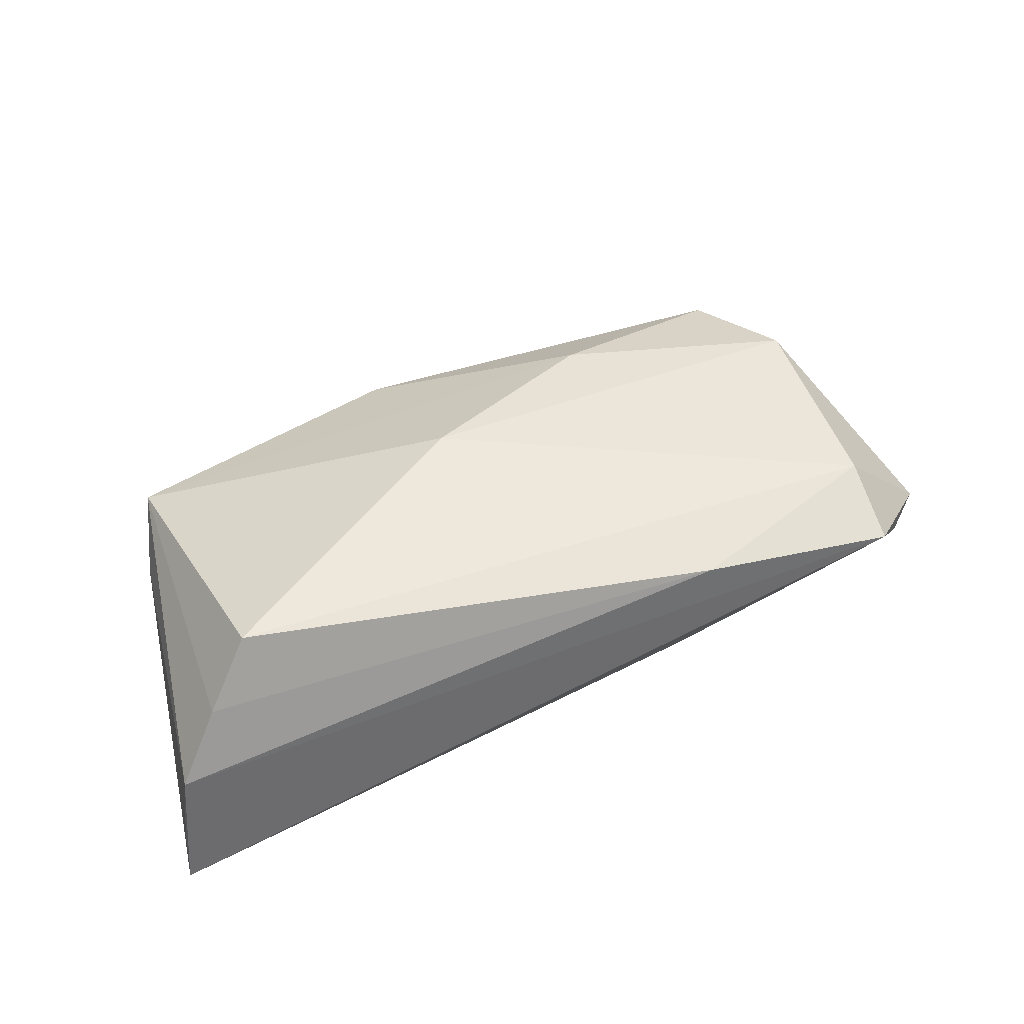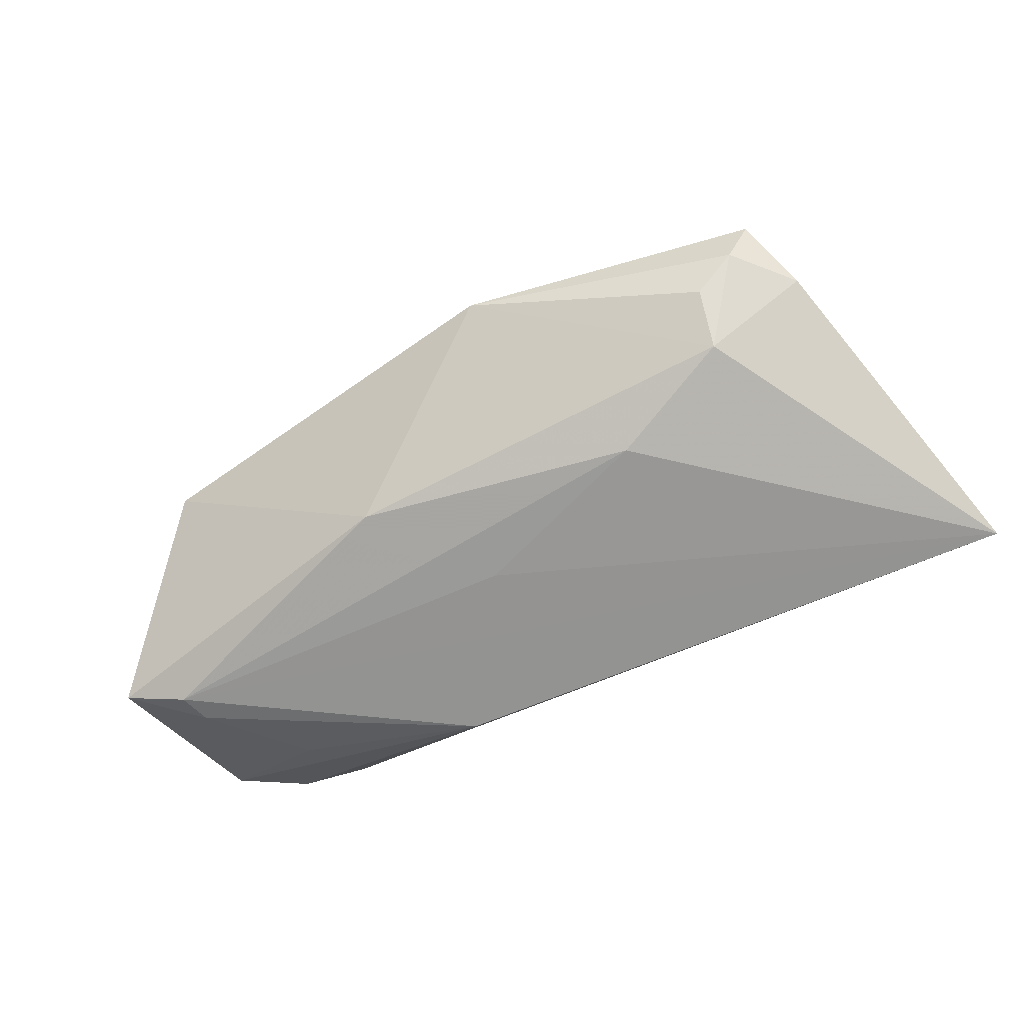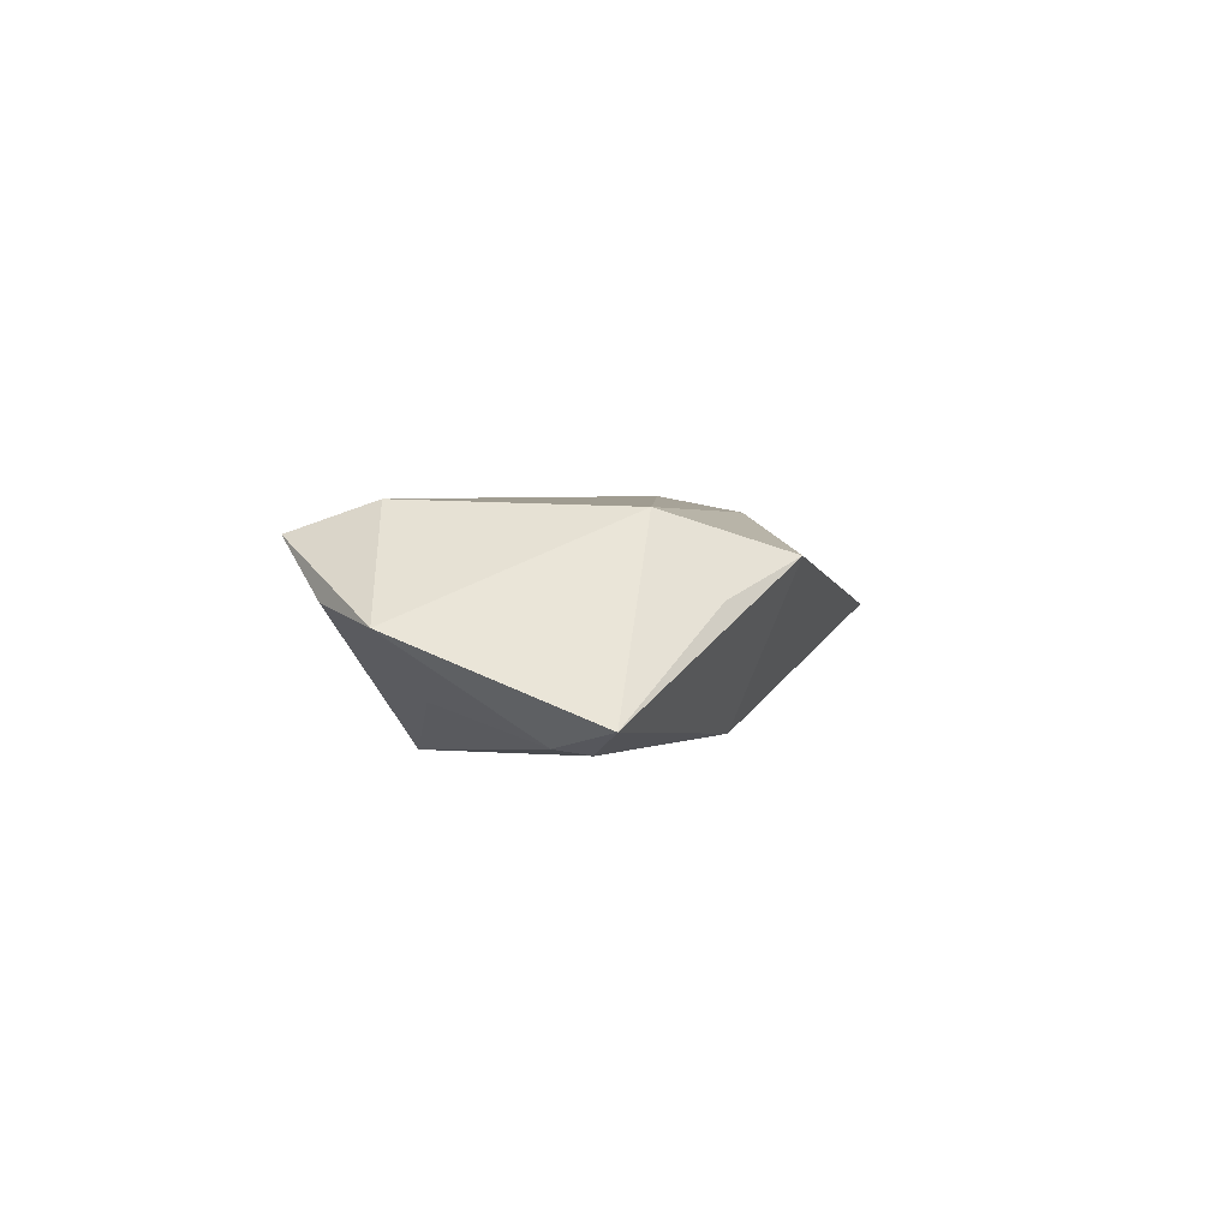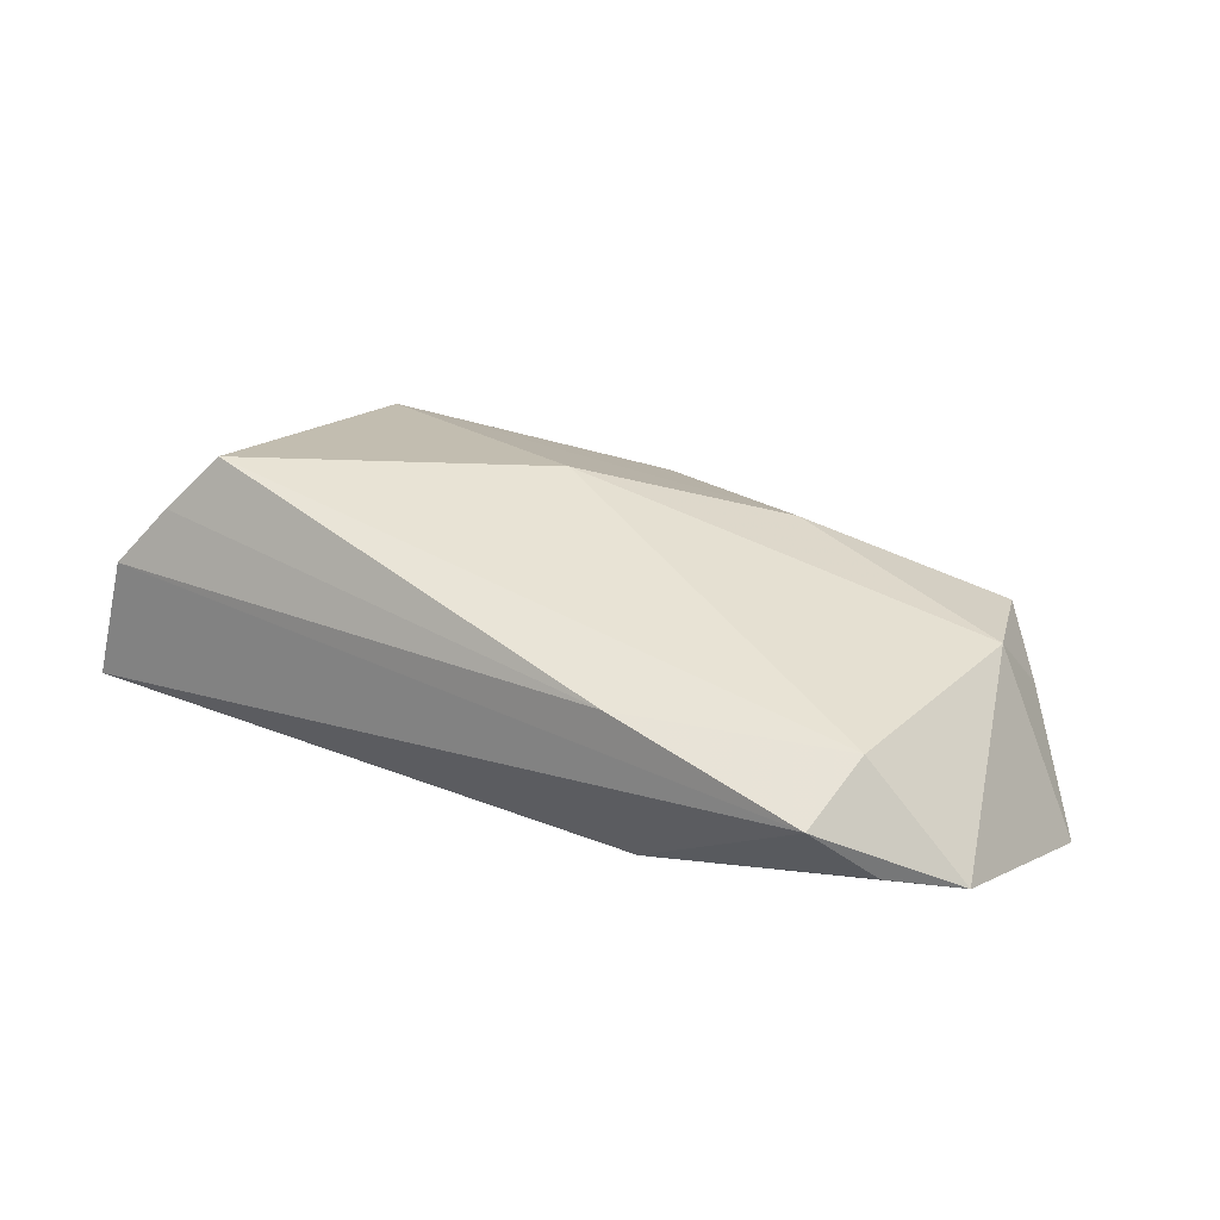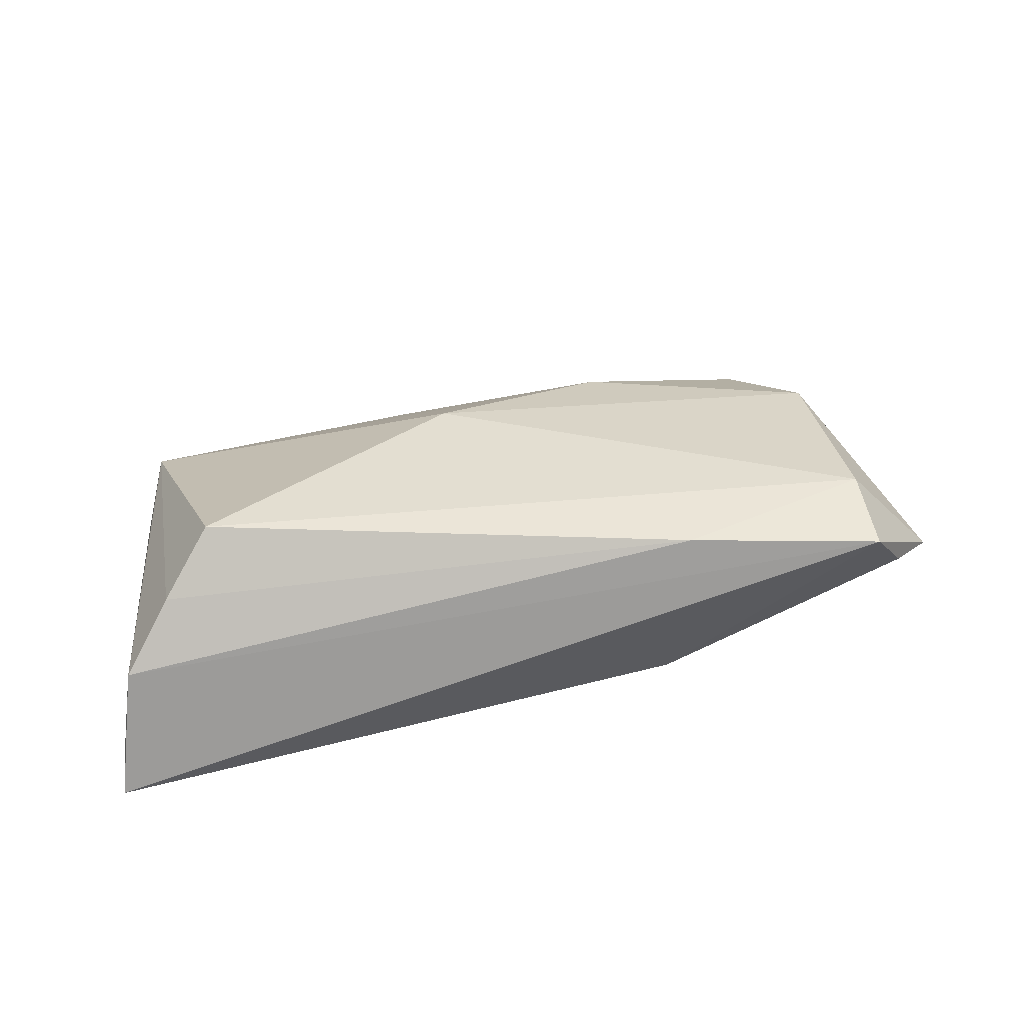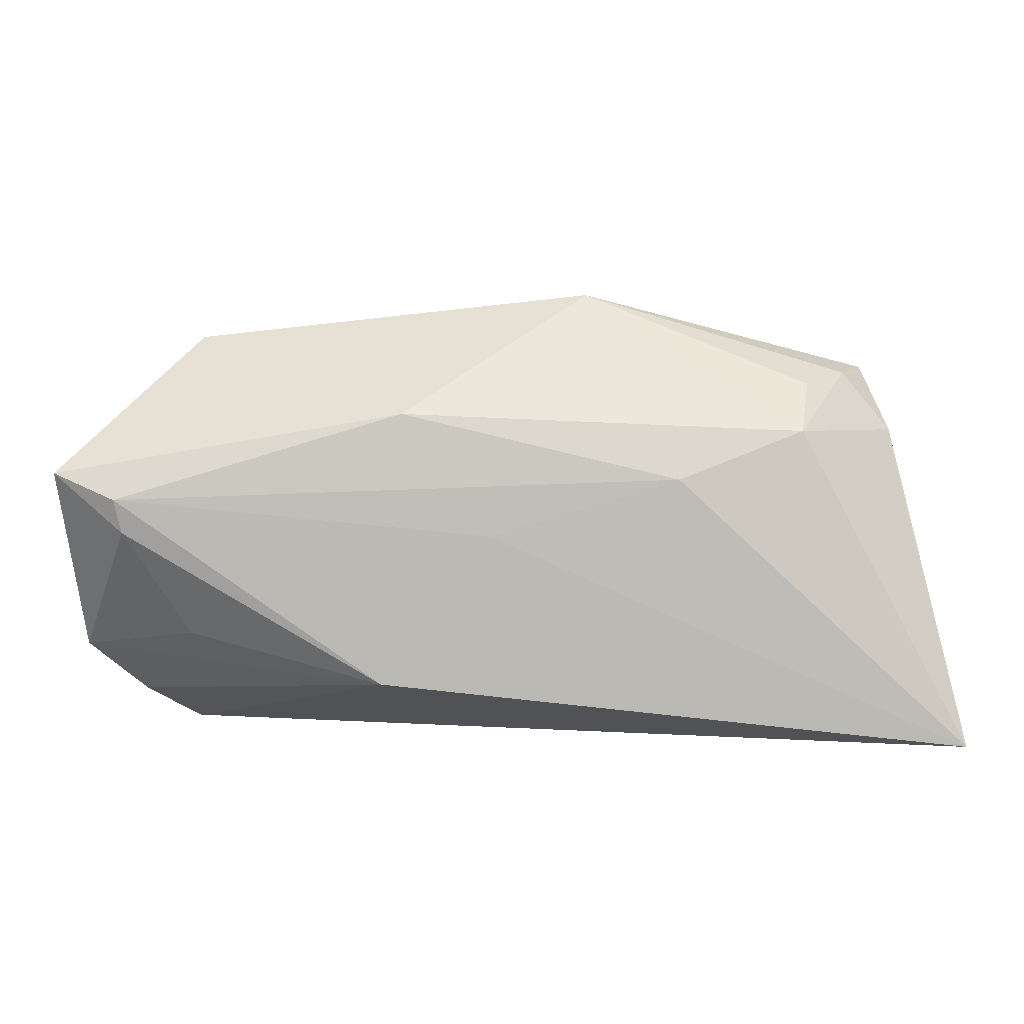
<metadata>
{"format":"obj","ext":"obj","renderer":"f3d","projection":"perspective","resolution":1024,"background":"white","views":[{"elev":49.6,"azim":-23.0,"up":"+Z"},{"elev":-66.7,"azim":-150.4,"up":"+Z"},{"elev":-2.5,"azim":96.5,"up":"+Z"},{"elev":35.0,"azim":33.9,"up":"+Z"},{"elev":32.2,"azim":-14.2,"up":"+Z"},{"elev":7.2,"azim":177.8,"up":"+Y"}]}
</metadata>
<code>
v -0.05693 -0.02289 -0.007778
v -0.04956 -0.01824 0.009782
v -0.03626 0.01626 -0.0103
v -0.04345 0.02336 -1.116e-05
v 0.01633 0.01884 -0.01283
v -0.03776 0.02215 -0.004684
v 0.04542 -0.02533 0.007905
v 0.04889 0.01327 0.01002
v -0.04989 0.01563 -0.0004722
v 0.06105 0.01128 -0.01226
v 0.05232 0.00371 -0.01399
v 0.0532 0.008051 -0.01465
v 0.01921 -0.01627 -0.01465
v 0.05051 0.0207 0.0005185
v -0.008575 0.03382 0.003016
v 0.05166 -0.01968 0.0004687
v -0.05798 -0.02533 -0.01465
v -0.007379 0.008576 0.01665
v 0.04427 -0.01023 -0.009339
v 0.01801 0.02062 0.01216
v -0.04695 0.02382 0.005694
v -0.05547 -0.02209 0.001702
v 0.04618 -0.0146 0.01138
v 0.01906 -0.02338 0.01111
v -0.04343 -0.01422 0.01736
v 0.004894 0.003067 -0.01464
v -0.01956 0.01031 -0.01415
v 0.05898 -0.01284 -0.002311
v 0.04353 0.02811 0.005412
f 7 22 17
f 17 12 13
f 13 7 17
f 22 7 24
f 22 21 9
f 9 3 17
f 2 21 22
f 25 21 2
f 22 24 2
f 2 24 25
f 11 13 12
f 28 7 16
f 16 13 28
f 7 13 16
f 17 3 27
f 5 3 15
f 15 29 5
f 12 27 5
f 5 27 3
f 15 3 6
f 23 7 28
f 23 24 7
f 25 24 23
f 17 22 1
f 1 9 17
f 22 9 1
f 28 13 19
f 19 11 28
f 13 11 19
f 26 12 17
f 17 27 26
f 26 27 12
f 12 5 10
f 10 5 29
f 28 11 10
f 10 11 12
f 4 21 15
f 15 6 4
f 4 9 21
f 3 9 4
f 4 6 3
f 25 23 18
f 18 21 25
f 14 10 29
f 8 18 23
f 8 14 29
f 8 23 28
f 28 10 8
f 10 14 8
f 20 8 29
f 18 8 20
f 20 29 15
f 15 21 20
f 21 18 20

</code>
